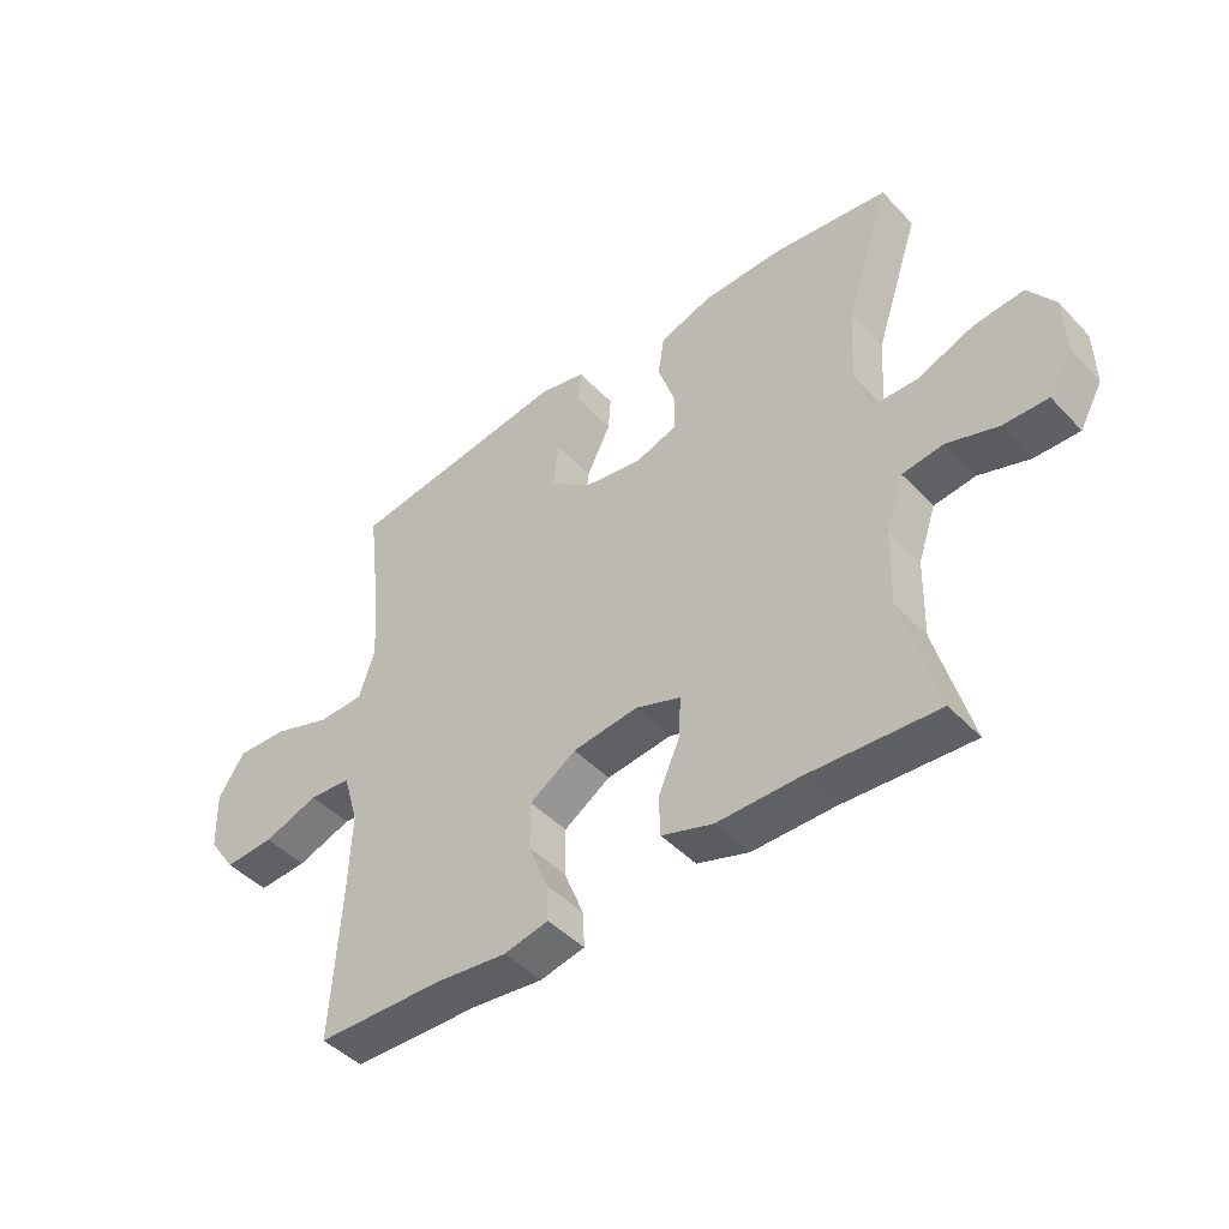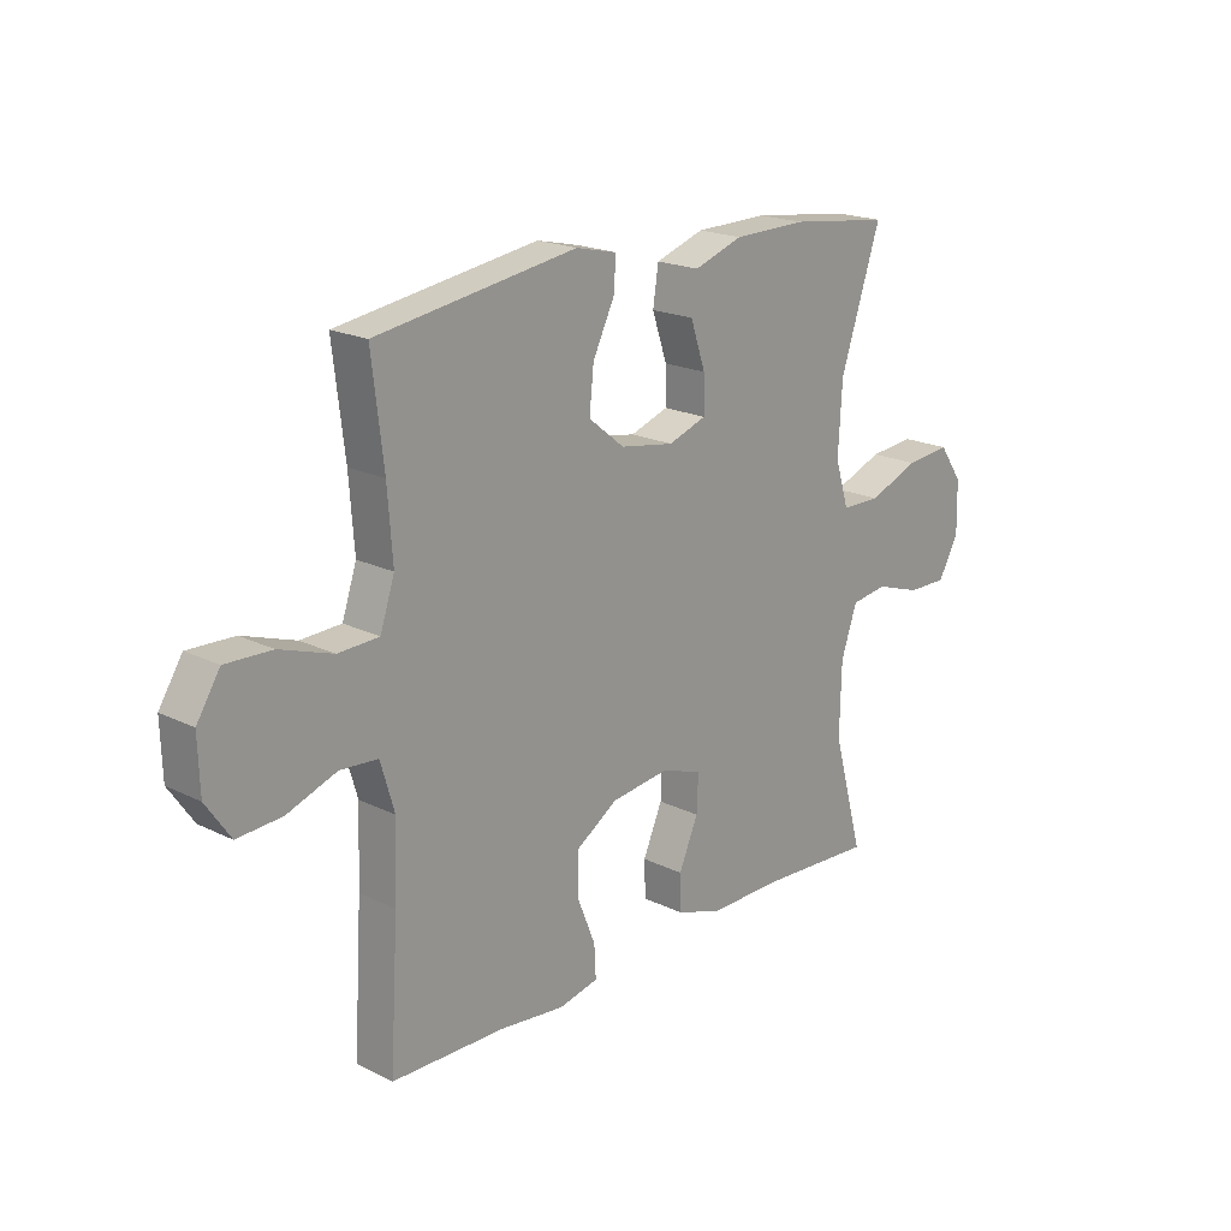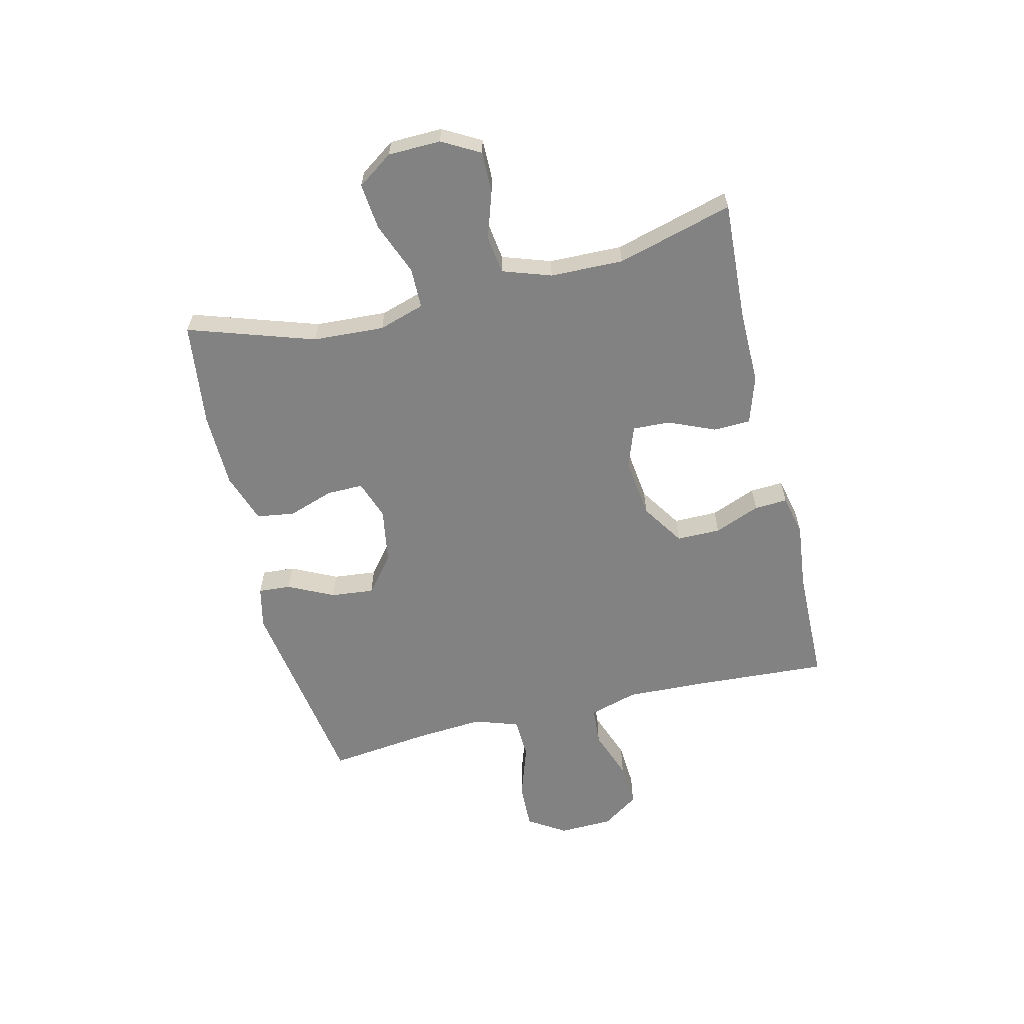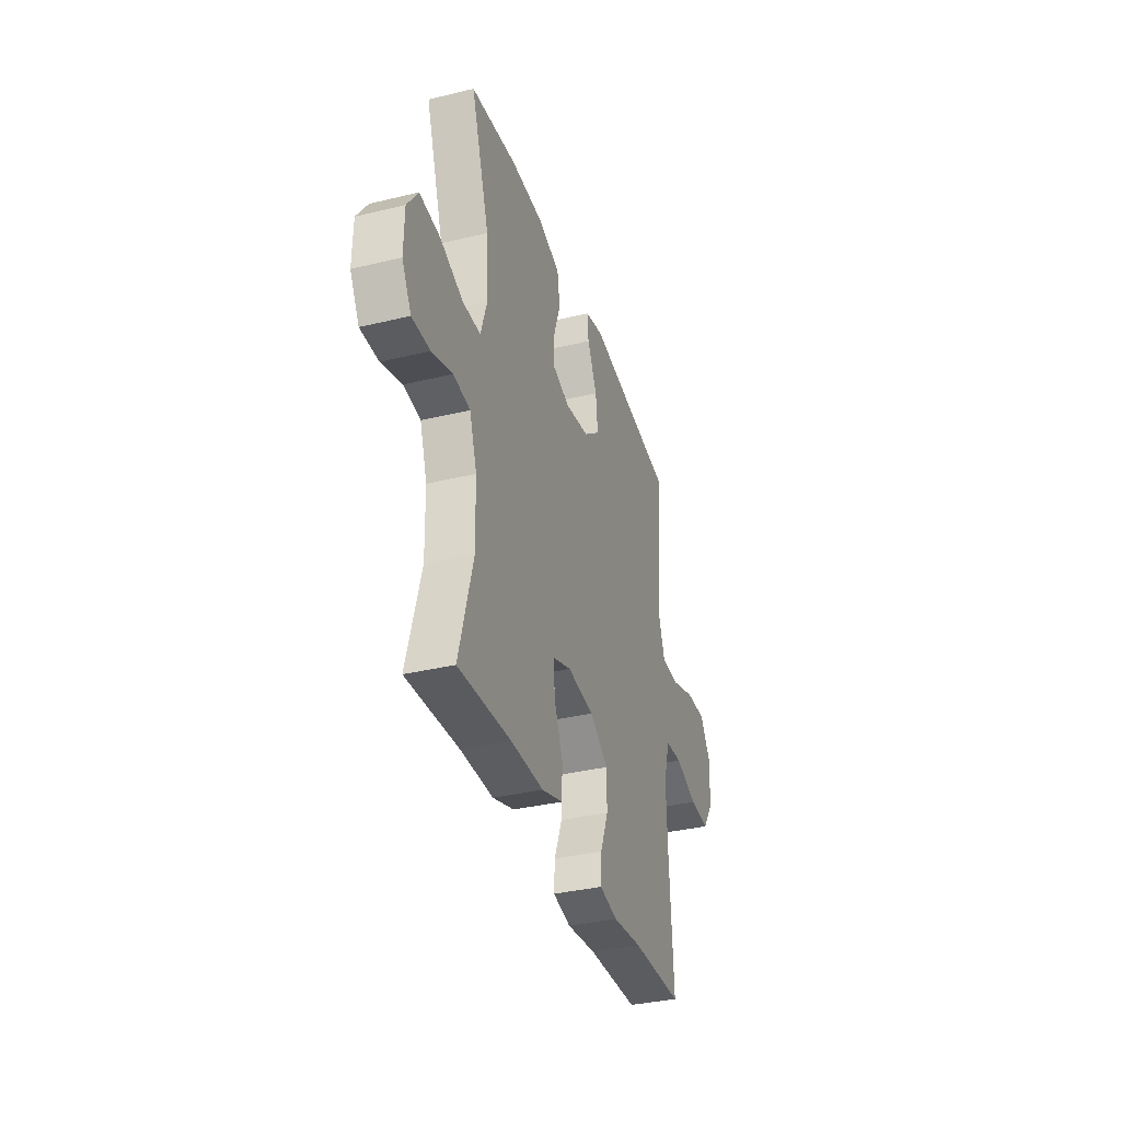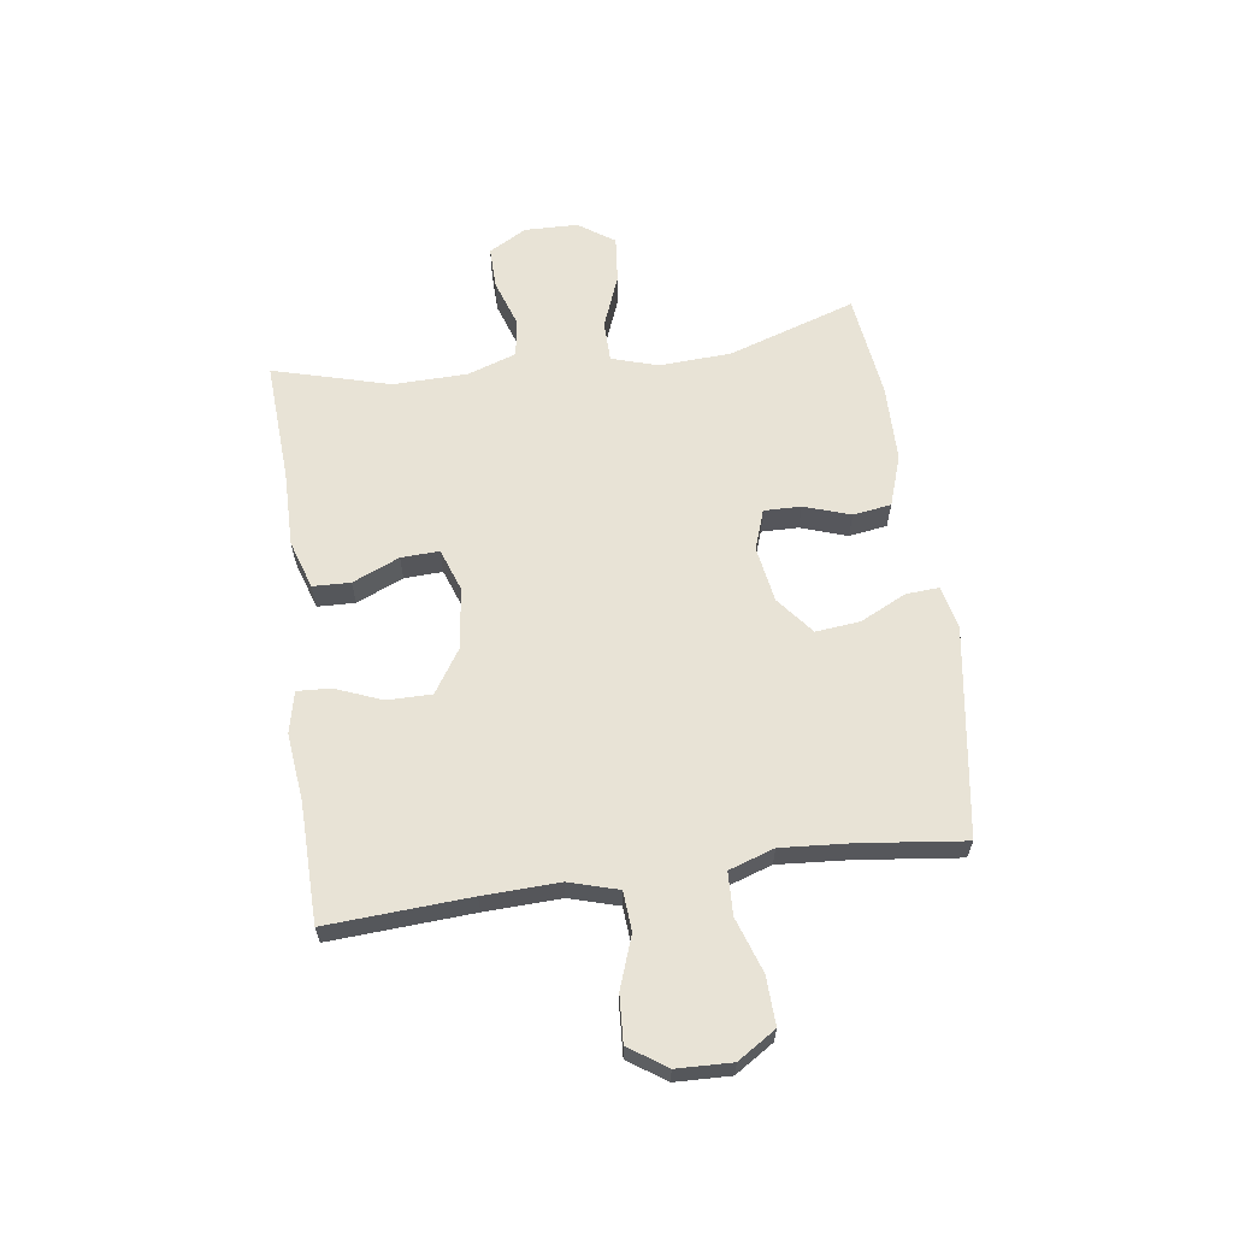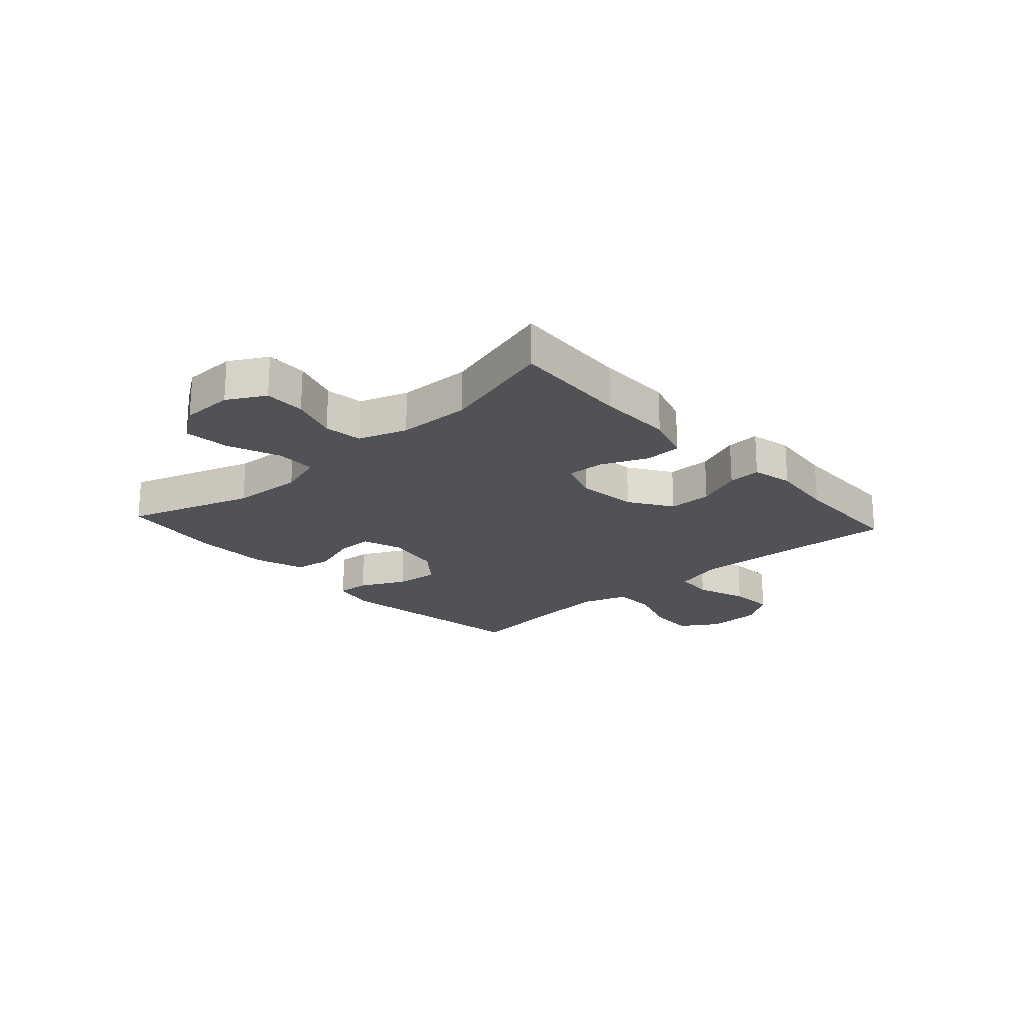
<metadata>
{"format":"obj","ext":"obj","renderer":"f3d","projection":"perspective","resolution":1024,"background":"white","views":[{"elev":-45.3,"azim":40.1,"up":"+Z"},{"elev":19.6,"azim":-47.5,"up":"+Z"},{"elev":-60.8,"azim":103.6,"up":"+Y"},{"elev":-35.3,"azim":107.7,"up":"+Z"},{"elev":62.5,"azim":-97.9,"up":"+Y"},{"elev":-21.0,"azim":132.2,"up":"+Y"}]}
</metadata>
<code>
v -0.5 0.07 0.5
v -0.139 0.07 0.555
v -0.065 0.07 0.538
v -0.069 0.07 0.481
v -0.108 0.07 0.401
v -0.116 0.07 0.325
v -0.051 0.07 0.273
v 0.046 0.07 0.257
v 0.115 0.07 0.281
v 0.114 0.07 0.345
v 0.087 0.07 0.425
v 0.097 0.07 0.491
v 0.185 0.07 0.521
v 0.318 0.07 0.523
v 0.5 0.07 0.5
v 0.427 0.07 0.279
v 0.42 0.07 0.154
v 0.445 0.07 0.074
v 0.516 0.07 0.073
v 0.608 0.07 0.109
v 0.689 0.07 0.117
v 0.732 0.07 0.055
v 0.734 0.07 -0.037
v 0.697 0.07 -0.103
v 0.625 0.07 -0.102
v 0.543 0.07 -0.075
v 0.476 0.07 -0.084
v 0.447 0.07 -0.169
v 0.444 0.07 -0.297
v 0.5 0.07 -0.5
v 0.291 0.07 -0.488
v 0.16 0.07 -0.489
v 0.076 0.07 -0.462
v 0.074 0.07 -0.397
v 0.109 0.07 -0.316
v 0.112 0.07 -0.25
v 0.039 0.07 -0.224
v -0.067 0.07 -0.237
v -0.142 0.07 -0.286
v -0.142 0.07 -0.363
v -0.11 0.07 -0.443
v -0.107 0.07 -0.501
v -0.179 0.07 -0.517
v -0.295 0.07 -0.504
v -0.5 0.07 -0.5
v -0.485 0.07 -0.254
v -0.48 0.07 -0.123
v -0.505 0.07 -0.038
v -0.573 0.07 -0.033
v -0.662 0.07 -0.065
v -0.742 0.07 -0.07
v -0.786 0.07 -0.006
v -0.789 0.07 0.089
v -0.747 0.07 0.155
v -0.664 0.07 0.152
v -0.569 0.07 0.12
v -0.496 0.07 0.123
v -0.47 0.07 0.201
v -0.479 0.07 0.323
v -0.5 0 0.5
v -0.139 0 0.555
v -0.065 0 0.538
v -0.069 0 0.481
v -0.108 0 0.401
v -0.116 0 0.325
v -0.051 0 0.273
v 0.046 0 0.257
v 0.115 0 0.281
v 0.114 0 0.345
v 0.087 0 0.425
v 0.097 0 0.491
v 0.185 0 0.521
v 0.318 0 0.523
v 0.5 0 0.5
v 0.427 0 0.279
v 0.42 0 0.154
v 0.445 0 0.074
v 0.516 0 0.073
v 0.608 0 0.109
v 0.689 0 0.117
v 0.732 0 0.055
v 0.734 0 -0.037
v 0.697 0 -0.103
v 0.625 0 -0.102
v 0.543 0 -0.075
v 0.476 0 -0.084
v 0.447 0 -0.169
v 0.444 0 -0.297
v 0.5 0 -0.5
v 0.291 0 -0.488
v 0.16 0 -0.489
v 0.076 0 -0.462
v 0.074 0 -0.397
v 0.109 0 -0.316
v 0.112 0 -0.25
v 0.039 0 -0.224
v -0.067 0 -0.237
v -0.142 0 -0.286
v -0.142 0 -0.363
v -0.11 0 -0.443
v -0.107 0 -0.501
v -0.179 0 -0.517
v -0.295 0 -0.504
v -0.5 0 -0.5
v -0.485 0 -0.254
v -0.48 0 -0.123
v -0.505 0 -0.038
v -0.573 0 -0.033
v -0.662 0 -0.065
v -0.742 0 -0.07
v -0.786 0 -0.006
v -0.789 0 0.089
v -0.747 0 0.155
v -0.664 0 0.152
v -0.569 0 0.12
v -0.496 0 0.123
v -0.47 0 0.201
v -0.479 0 0.323
f 54 55 56
f 53 54 56
f 52 53 56
f 51 52 56
f 50 51 56
f 49 50 56
f 48 49 56 57
f 47 48 57 58
f 44 45 46
f 44 46 47
f 43 44 47
f 42 43 47
f 41 42 47
f 40 41 47
f 39 40 47 58
f 33 34 35
f 32 33 35
f 31 32 35
f 31 35 36
f 30 31 36
f 29 30 36
f 28 29 36 37
f 24 25 26
f 23 24 26
f 22 23 26
f 21 22 26
f 20 21 26
f 19 20 26
f 18 19 26 27
f 28 37 38
f 27 28 38
f 18 27 38
f 17 18 38
f 14 15 16
f 13 14 16
f 12 13 16
f 11 12 16
f 10 11 16
f 3 4 5
f 2 3 5
f 1 2 5
f 59 1 5
f 59 5 6
f 58 59 6 7
f 39 58 7 8
f 38 39 8 9
f 17 38 9
f 9 10 16 17
f 115 114 113
f 115 113 112
f 115 112 111
f 115 111 110
f 115 110 109
f 115 109 108
f 116 115 108 107
f 117 116 107 106
f 105 104 103
f 106 105 103
f 106 103 102
f 106 102 101
f 106 101 100
f 106 100 99
f 117 106 99 98
f 94 93 92
f 94 92 91
f 94 91 90
f 95 94 90
f 95 90 89
f 95 89 88
f 96 95 88 87
f 85 84 83
f 85 83 82
f 85 82 81
f 85 81 80
f 85 80 79
f 85 79 78
f 86 85 78 77
f 97 96 87
f 97 87 86
f 97 86 77
f 97 77 76
f 75 74 73
f 75 73 72
f 75 72 71
f 75 71 70
f 75 70 69
f 64 63 62
f 64 62 61
f 64 61 60
f 64 60 118
f 65 64 118
f 66 65 118 117
f 67 66 117 98
f 68 67 98 97
f 68 97 76
f 76 75 69 68
f 1 60 61 2
f 2 61 62 3
f 3 62 63 4
f 4 63 64 5
f 5 64 65 6
f 6 65 66 7
f 7 66 67 8
f 8 67 68 9
f 9 68 69 10
f 10 69 70 11
f 11 70 71 12
f 12 71 72 13
f 13 72 73 14
f 14 73 74 15
f 15 74 75 16
f 16 75 76 17
f 17 76 77 18
f 18 77 78 19
f 19 78 79 20
f 20 79 80 21
f 21 80 81 22
f 22 81 82 23
f 23 82 83 24
f 24 83 84 25
f 25 84 85 26
f 26 85 86 27
f 27 86 87 28
f 28 87 88 29
f 29 88 89 30
f 30 89 90 31
f 31 90 91 32
f 32 91 92 33
f 33 92 93 34
f 34 93 94 35
f 35 94 95 36
f 36 95 96 37
f 37 96 97 38
f 38 97 98 39
f 39 98 99 40
f 40 99 100 41
f 41 100 101 42
f 42 101 102 43
f 43 102 103 44
f 44 103 104 45
f 45 104 105 46
f 46 105 106 47
f 47 106 107 48
f 48 107 108 49
f 49 108 109 50
f 50 109 110 51
f 51 110 111 52
f 52 111 112 53
f 53 112 113 54
f 54 113 114 55
f 55 114 115 56
f 56 115 116 57
f 57 116 117 58
f 58 117 118 59
f 59 118 60 1

</code>
